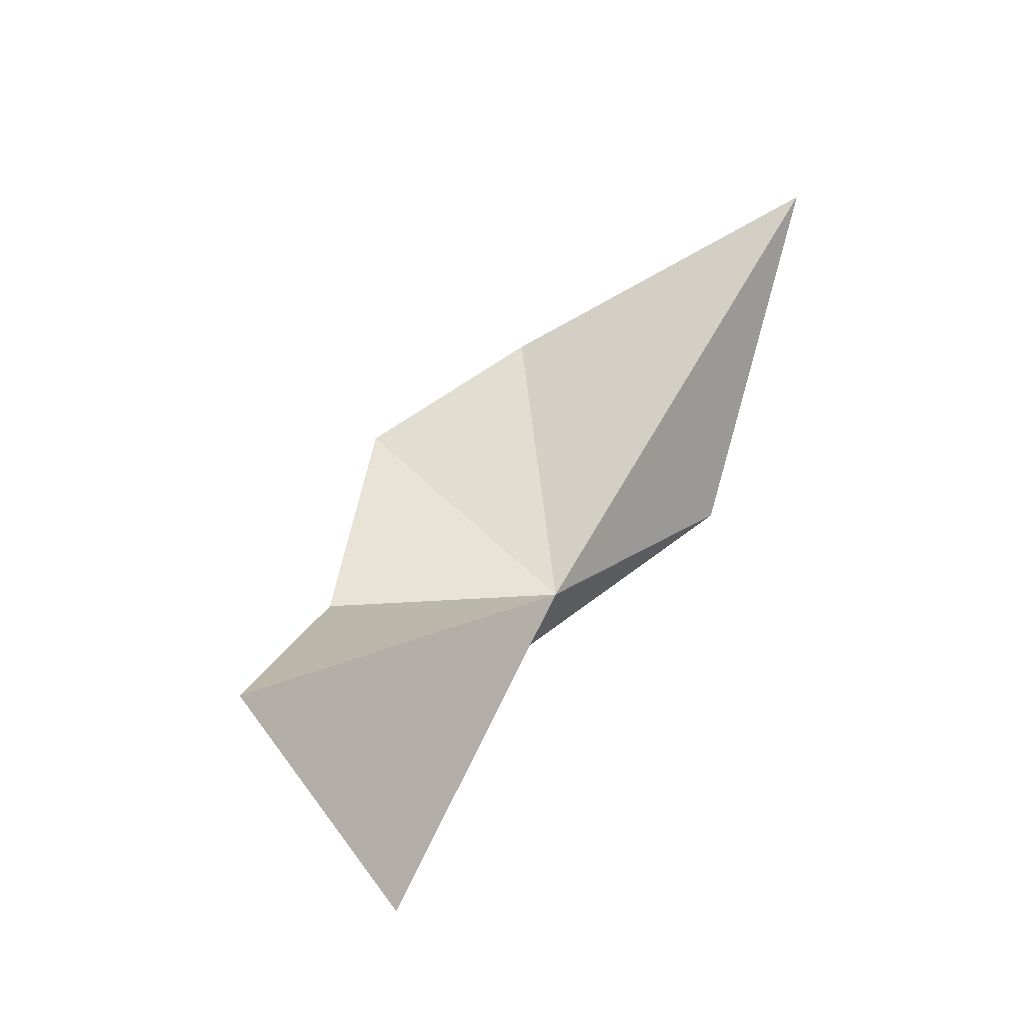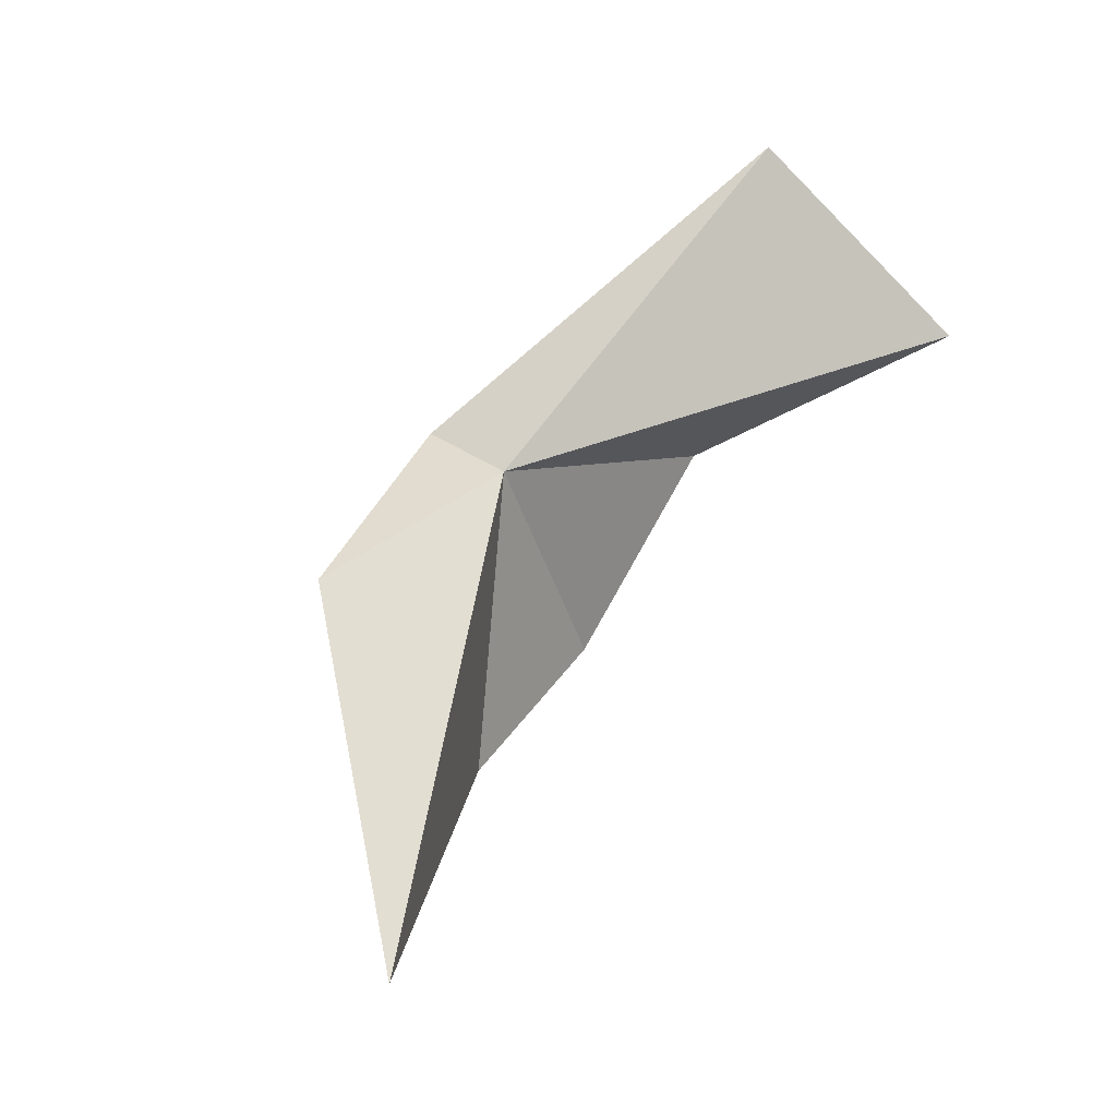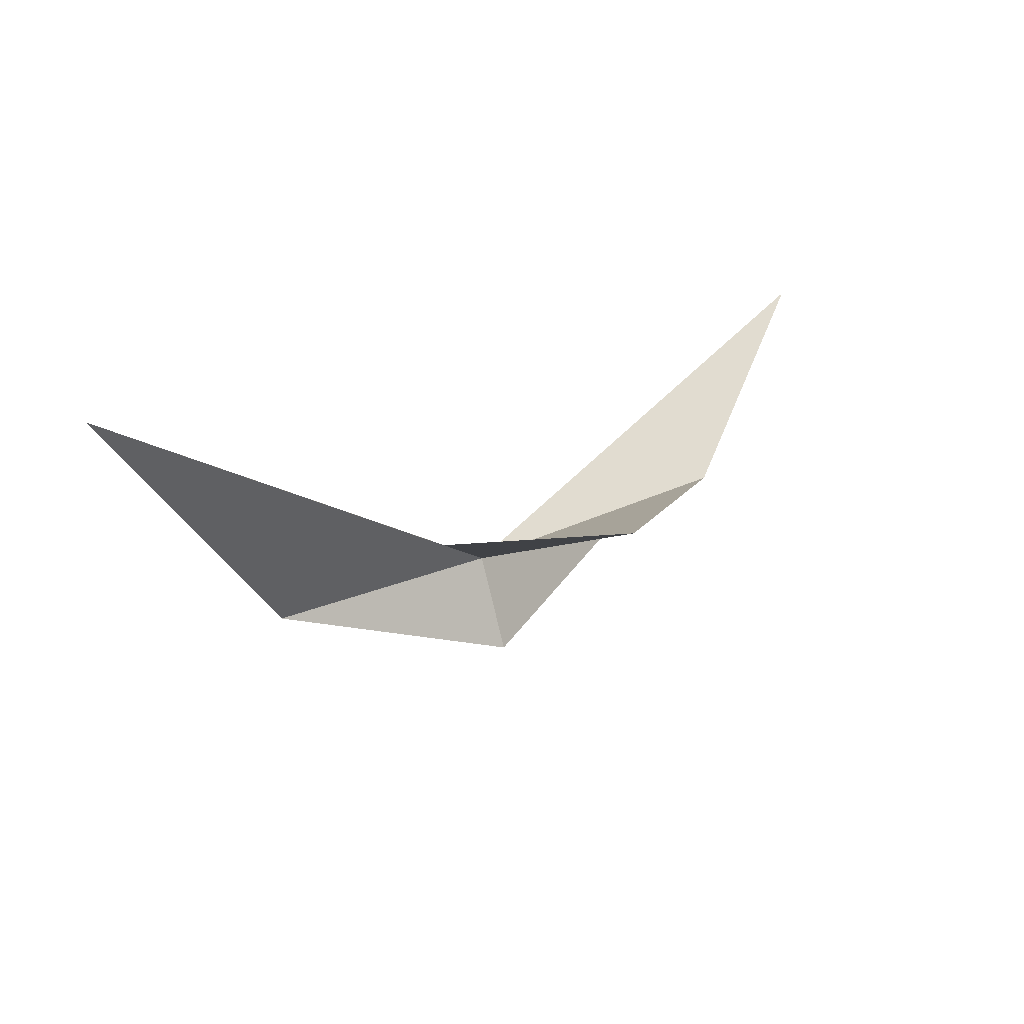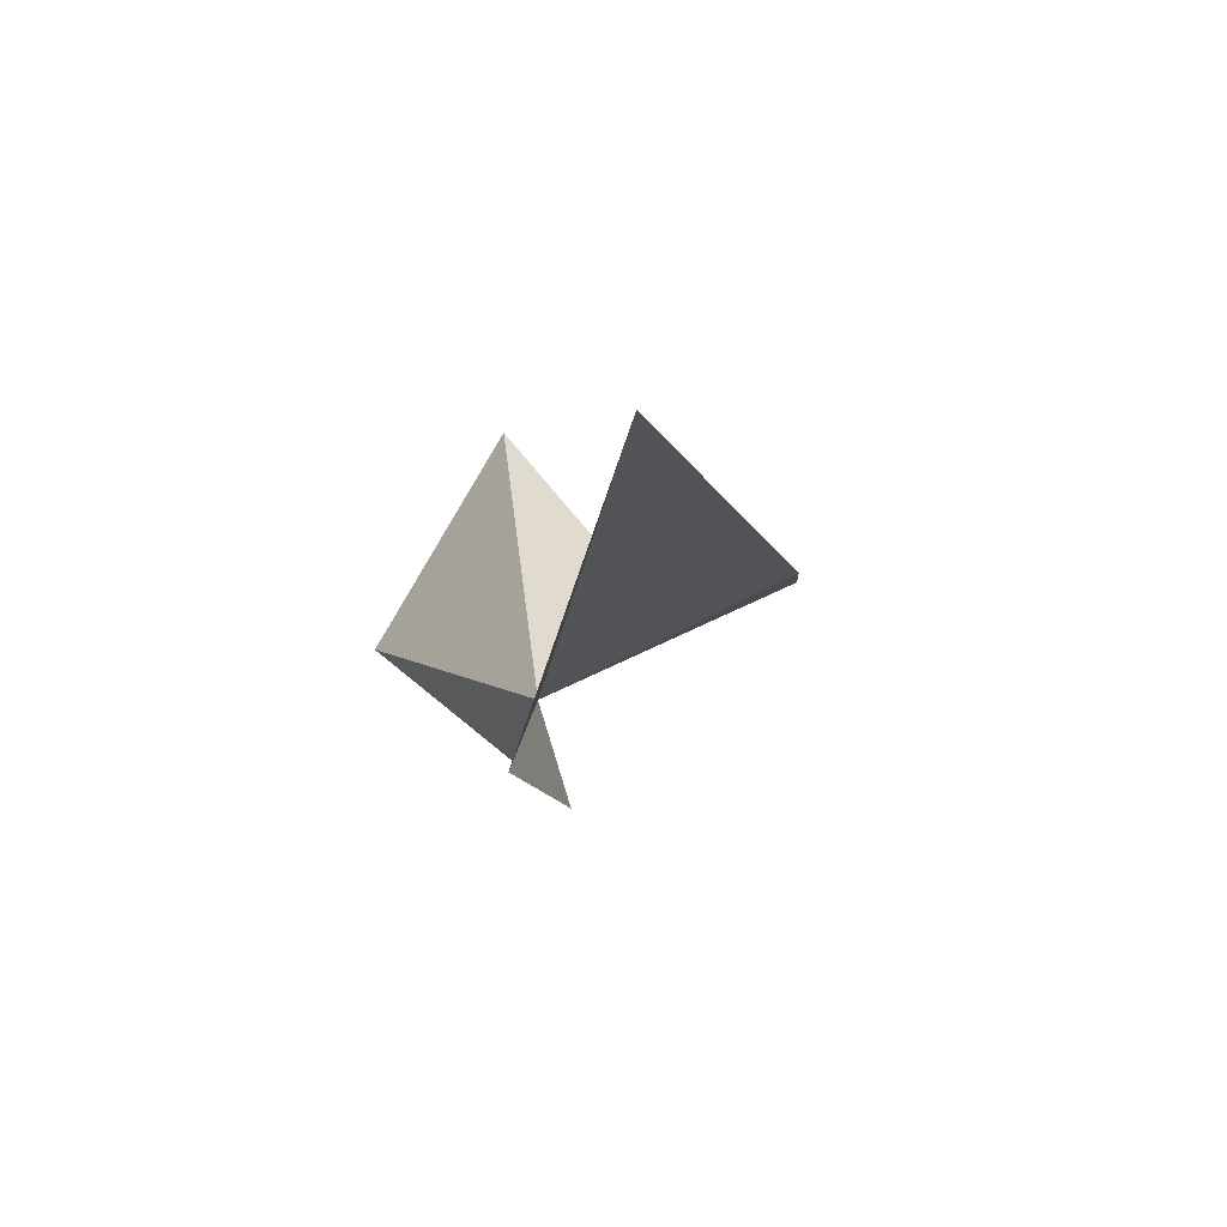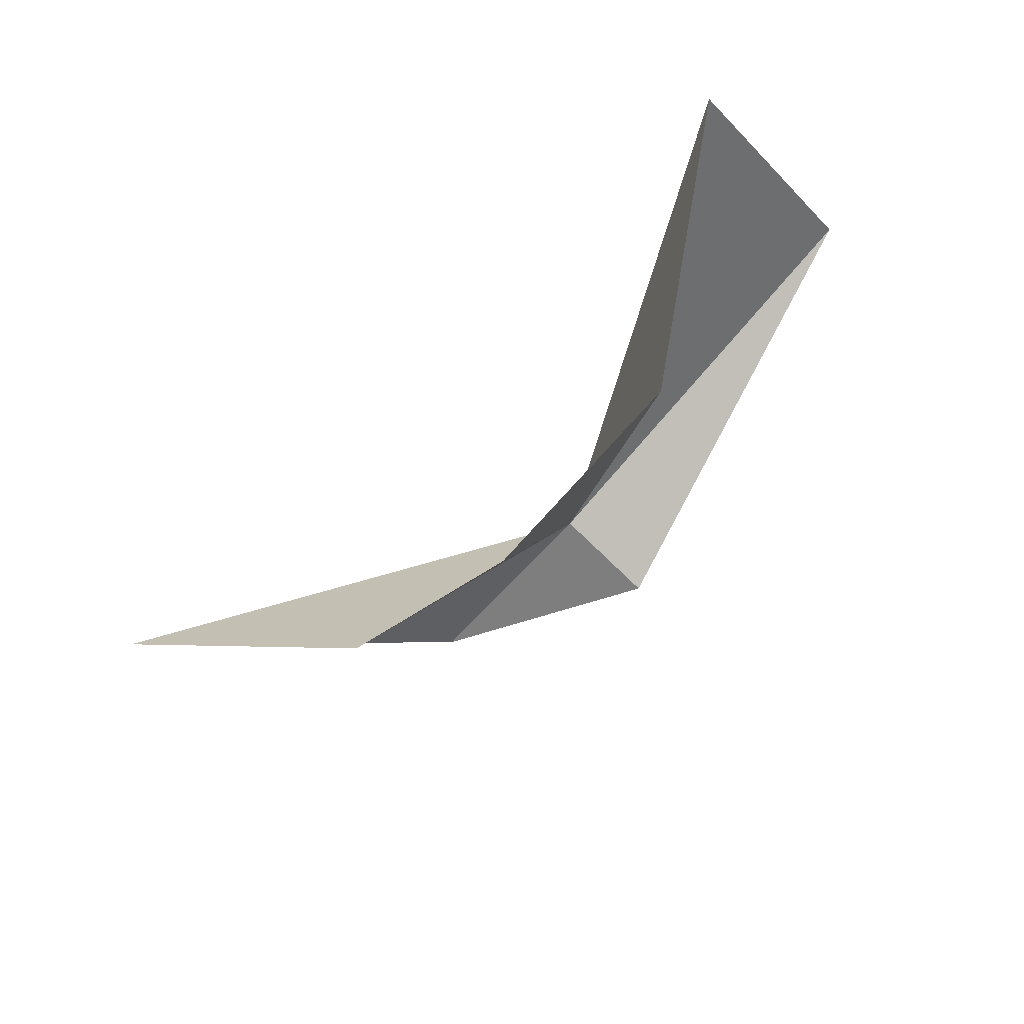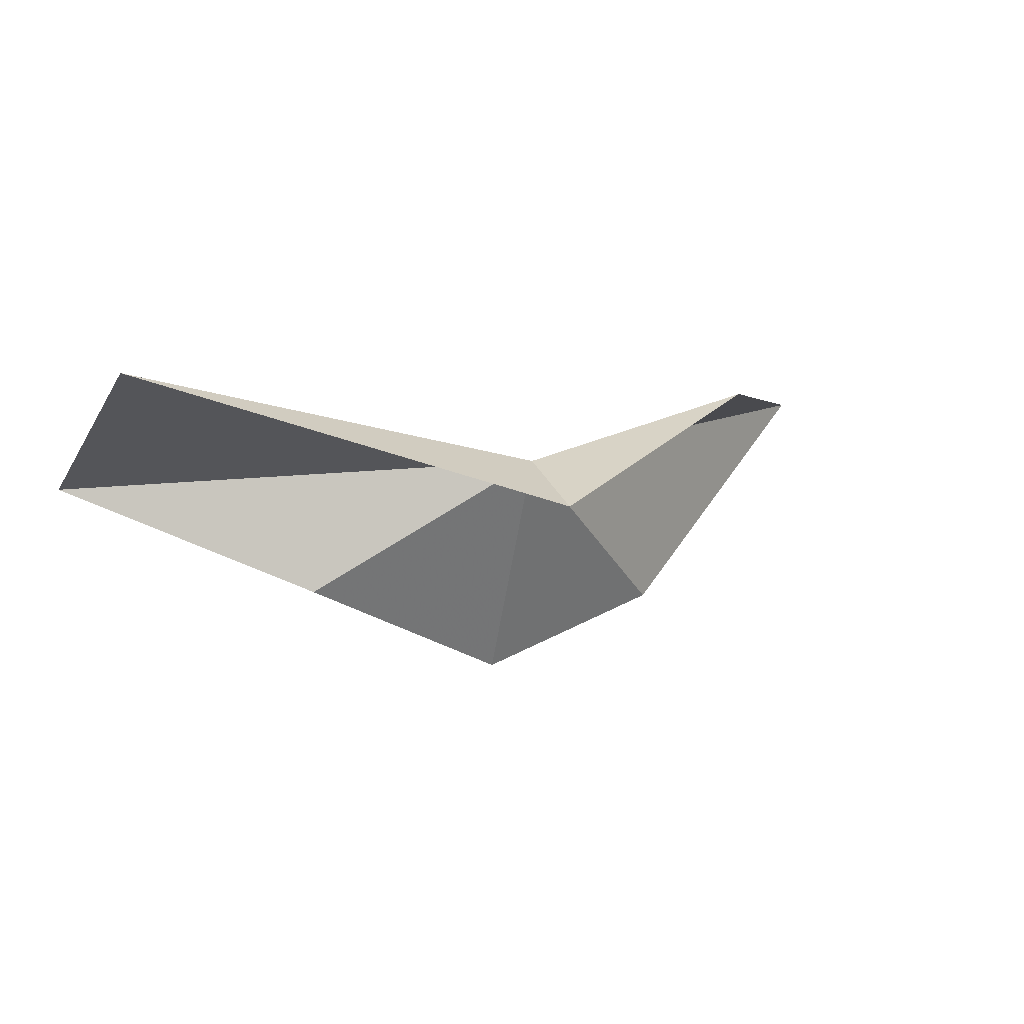
<metadata>
{"format":"obj","ext":"obj","renderer":"f3d","projection":"perspective","resolution":1024,"background":"white","views":[{"elev":44.9,"azim":125.3,"up":"+Z"},{"elev":58.2,"azim":-51.5,"up":"+Y"},{"elev":21.0,"azim":-40.3,"up":"+Z"},{"elev":4.8,"azim":-101.4,"up":"+Z"},{"elev":-65.4,"azim":46.3,"up":"+Y"},{"elev":10.0,"azim":155.8,"up":"+Y"}]}
</metadata>
<code>
v 3.901 -10.24 31.76
v 7.312 -12.45 33.12
v 11.02 -10.83 35.63
v 0.6822 -13.24 33.78
v -3.62 -10.11 35.92
v 3.911 -14.15 33.43
v 10.7 -8.502 31.87
v 3.992 -10.75 30.13
v 0.2062 -9.242 31.3
f 1 3 2
f 1 4 5
f 1 6 4
f 1 8 7
f 1 7 3
f 1 5 9
f 1 2 6
f 1 9 8

</code>
